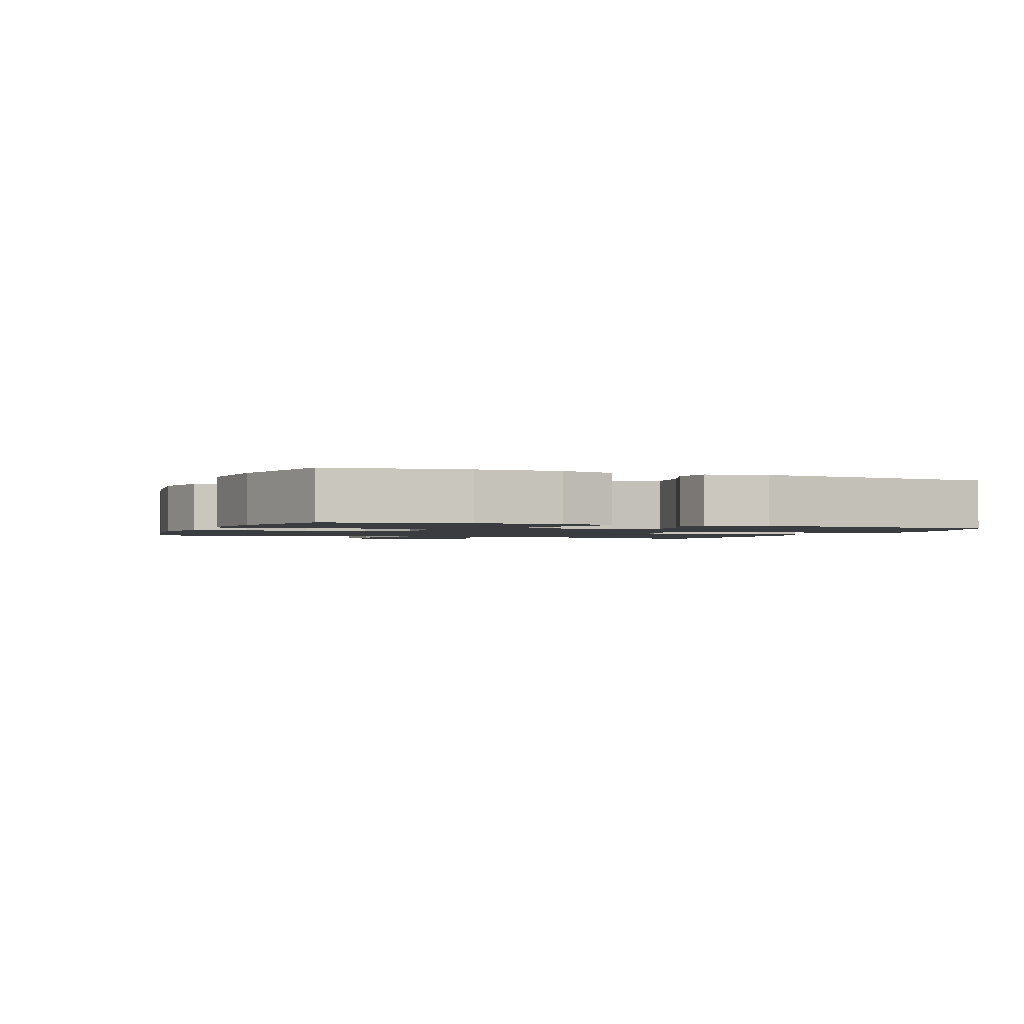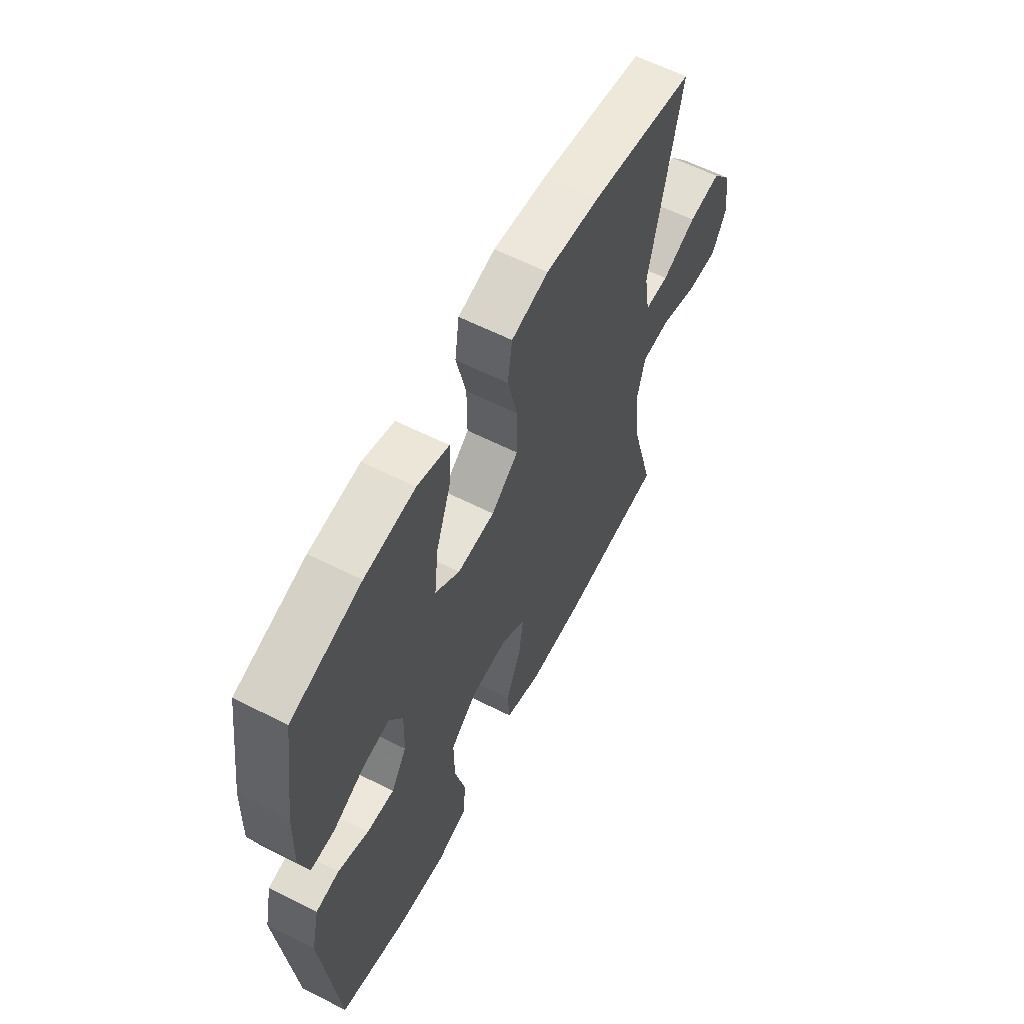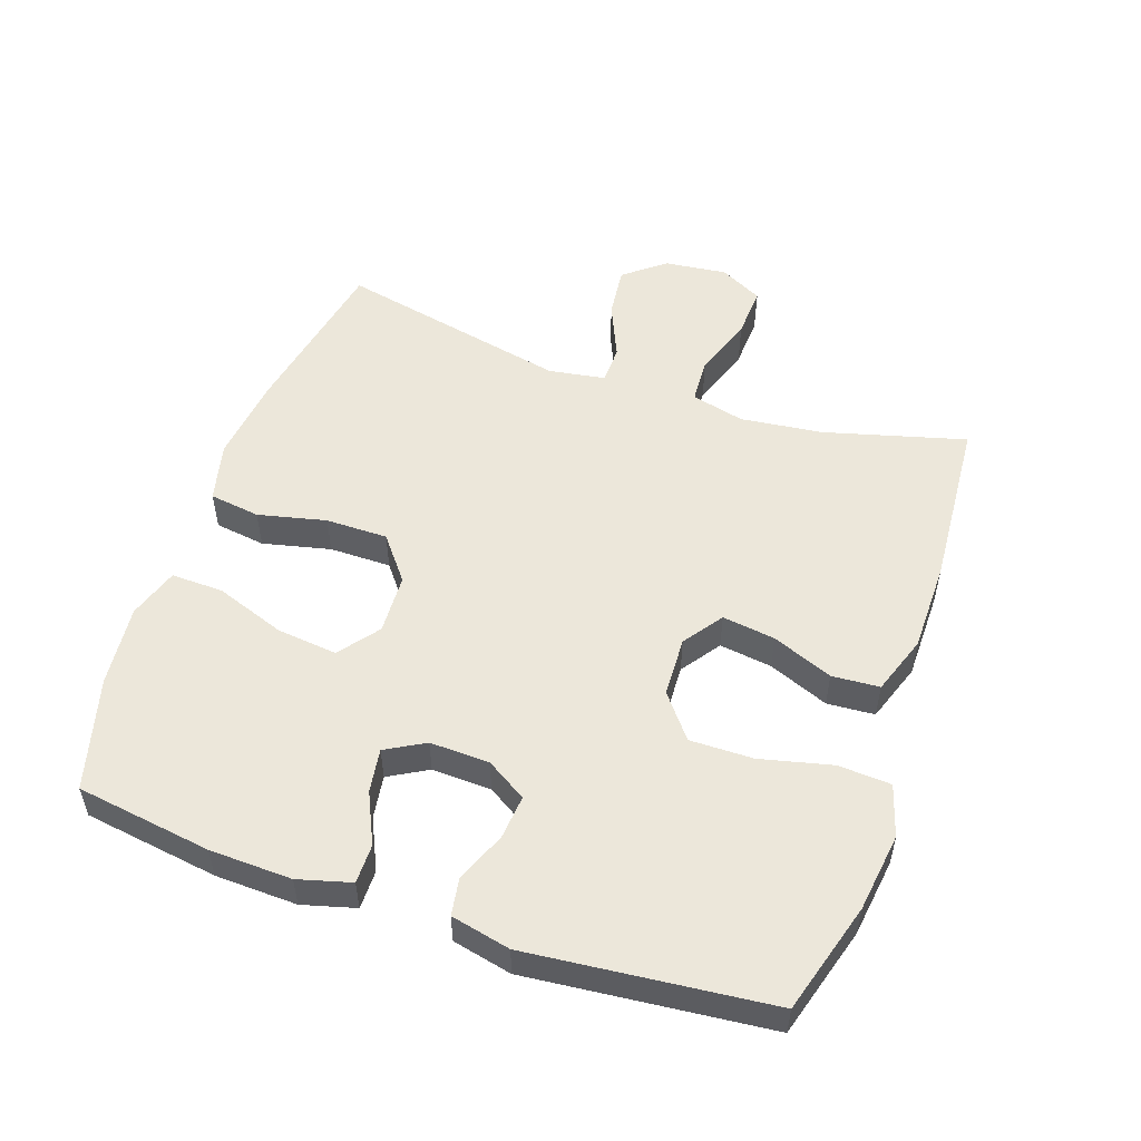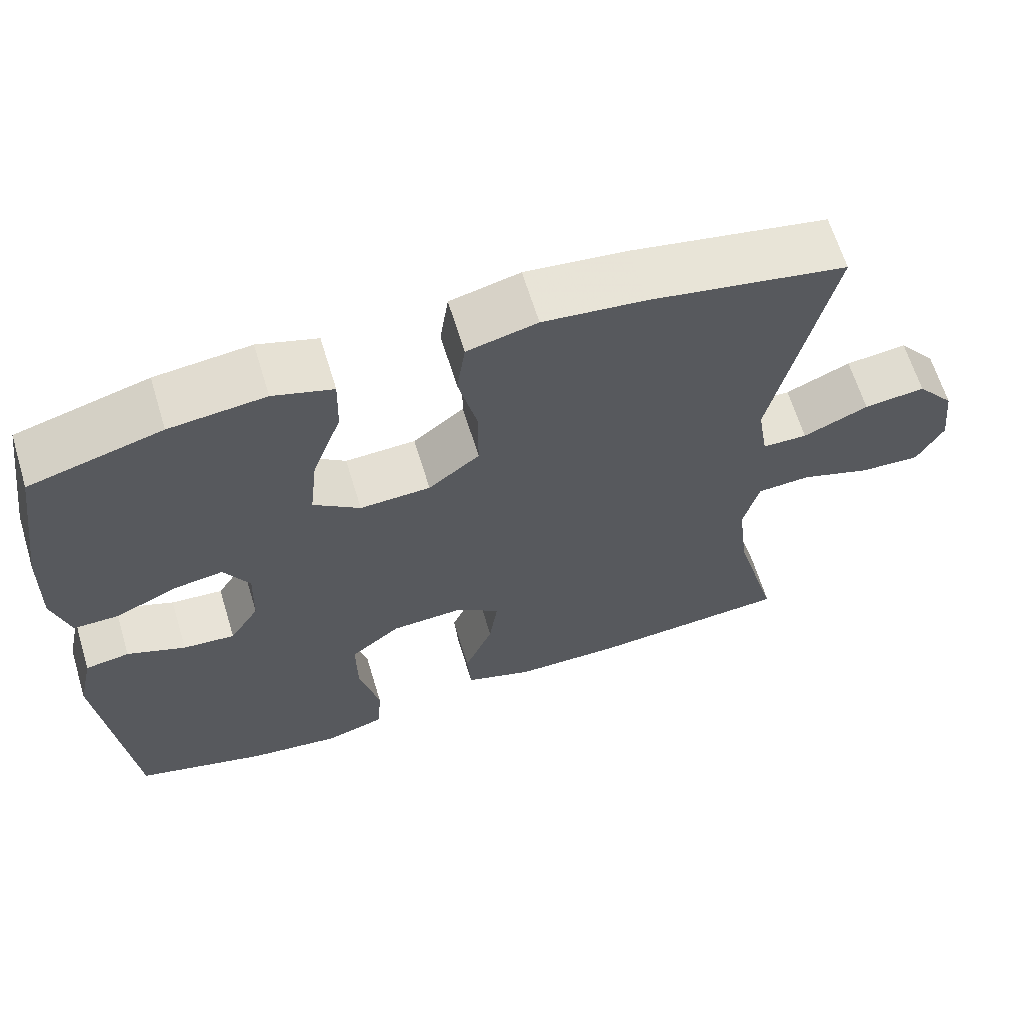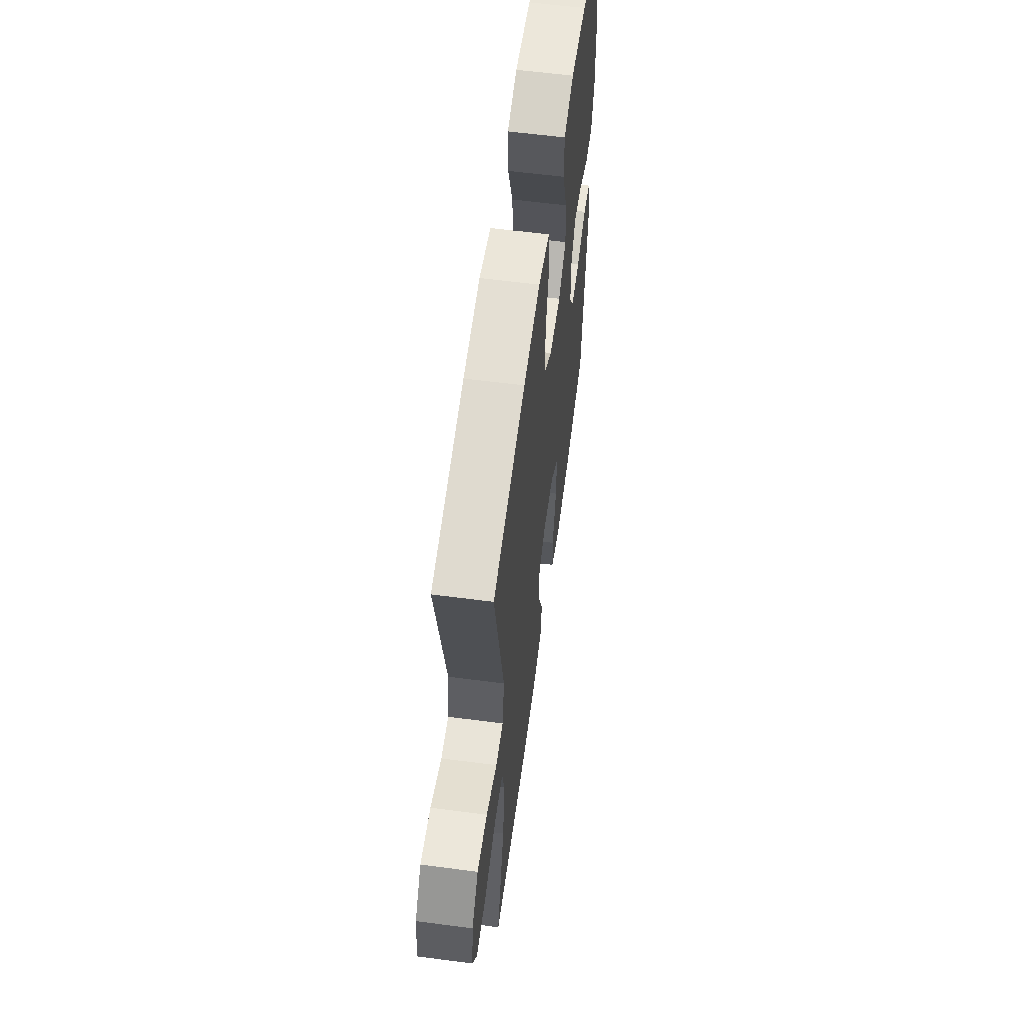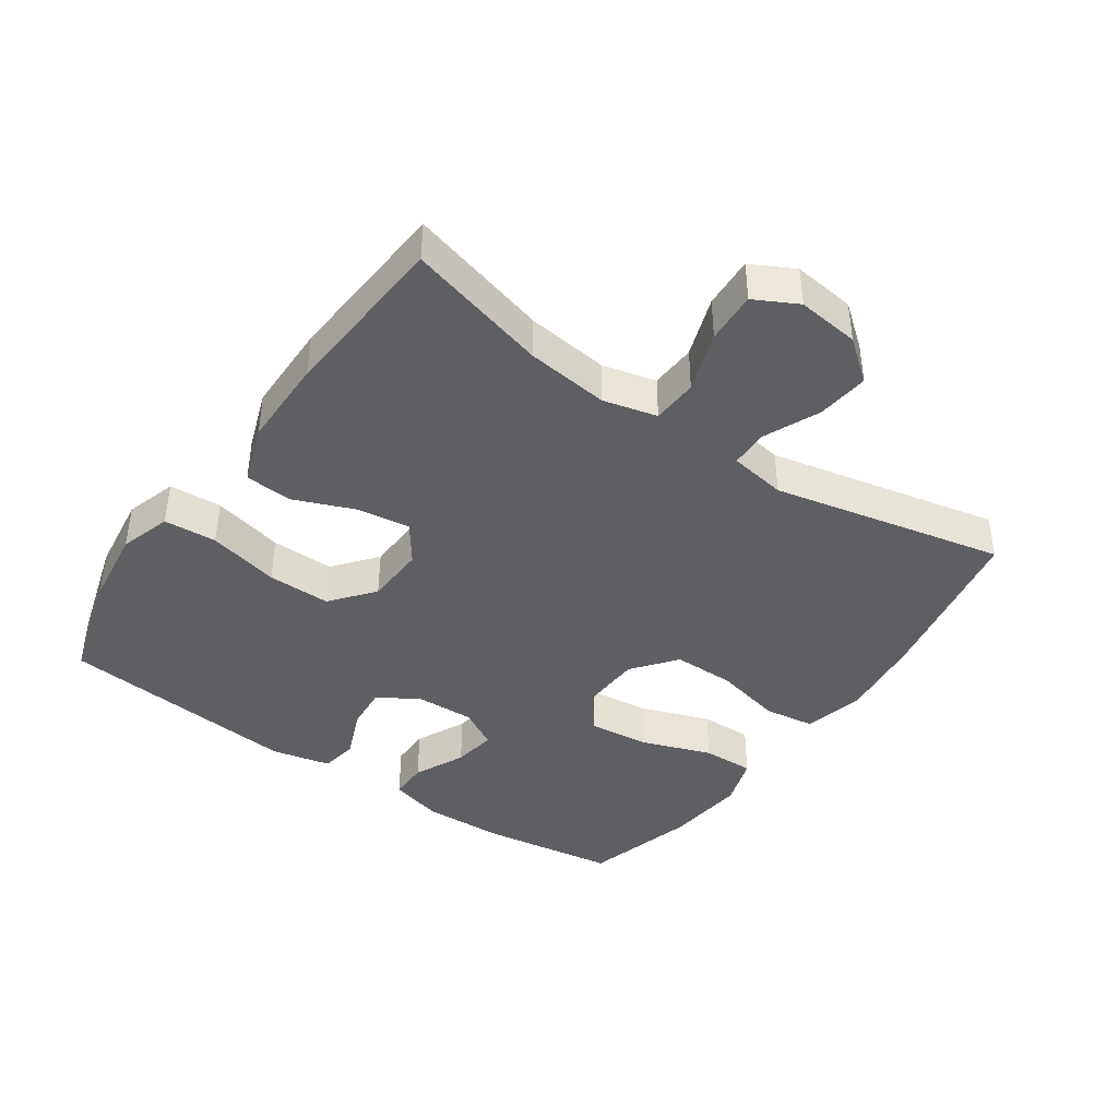
<metadata>
{"format":"obj","ext":"obj","renderer":"f3d","projection":"perspective","resolution":1024,"background":"white","views":[{"elev":-1.7,"azim":68.7,"up":"+Y"},{"elev":60.8,"azim":117.3,"up":"+Z"},{"elev":53.0,"azim":109.0,"up":"+Y"},{"elev":64.6,"azim":163.0,"up":"+Z"},{"elev":59.5,"azim":-82.3,"up":"+Z"},{"elev":-41.4,"azim":-124.8,"up":"+Y"}]}
</metadata>
<code>
v 0.5 0.07 -0.5
v 0.332 0.07 -0.549
v 0.213 0.07 -0.565
v 0.135 0.07 -0.541
v 0.13 0.07 -0.461
v 0.156 0.07 -0.353
v 0.157 0.07 -0.257
v 0.092 0.07 -0.205
v 0.001 0.07 -0.201
v -0.058 0.07 -0.243
v -0.047 0.07 -0.323
v -0.01 0.07 -0.415
v -0.015 0.07 -0.487
v -0.104 0.07 -0.518
v -0.241 0.07 -0.519
v -0.5 0.07 -0.5
v -0.442 0.07 -0.287
v -0.427 0.07 -0.162
v -0.447 0.07 -0.081
v -0.516 0.07 -0.077
v -0.608 0.07 -0.109
v -0.686 0.07 -0.113
v -0.72 0.07 -0.048
v -0.709 0.07 0.046
v -0.66 0.07 0.108
v -0.581 0.07 0.099
v -0.497 0.07 0.062
v -0.439 0.07 0.063
v -0.425 0.07 0.149
v -0.5 0.07 0.5
v -0.245 0.07 0.549
v -0.114 0.07 0.564
v -0.024 0.07 0.542
v -0.013 0.07 0.465
v -0.037 0.07 0.362
v -0.037 0.07 0.268
v 0.029 0.07 0.216
v 0.12 0.07 0.212
v 0.18 0.07 0.258
v 0.17 0.07 0.35
v 0.132 0.07 0.456
v 0.13 0.07 0.535
v 0.207 0.07 0.56
v 0.33 0.07 0.547
v 0.5 0.07 0.5
v 0.53 0.07 0.295
v 0.534 0.07 0.171
v 0.512 0.07 0.091
v 0.453 0.07 0.091
v 0.376 0.07 0.127
v 0.31 0.07 0.137
v 0.277 0.07 0.078
v 0.28 0.07 -0.012
v 0.318 0.07 -0.073
v 0.385 0.07 -0.067
v 0.46 0.07 -0.036
v 0.517 0.07 -0.045
v 0.537 0.07 -0.135
v 0.5 0 -0.5
v 0.332 0 -0.549
v 0.213 0 -0.565
v 0.135 0 -0.541
v 0.13 0 -0.461
v 0.156 0 -0.353
v 0.157 0 -0.257
v 0.092 0 -0.205
v 0.001 0 -0.201
v -0.058 0 -0.243
v -0.047 0 -0.323
v -0.01 0 -0.415
v -0.015 0 -0.487
v -0.104 0 -0.518
v -0.241 0 -0.519
v -0.5 0 -0.5
v -0.442 0 -0.287
v -0.427 0 -0.162
v -0.447 0 -0.081
v -0.516 0 -0.077
v -0.608 0 -0.109
v -0.686 0 -0.113
v -0.72 0 -0.048
v -0.709 0 0.046
v -0.66 0 0.108
v -0.581 0 0.099
v -0.497 0 0.062
v -0.439 0 0.063
v -0.425 0 0.149
v -0.5 0 0.5
v -0.245 0 0.549
v -0.114 0 0.564
v -0.024 0 0.542
v -0.013 0 0.465
v -0.037 0 0.362
v -0.037 0 0.268
v 0.029 0 0.216
v 0.12 0 0.212
v 0.18 0 0.258
v 0.17 0 0.35
v 0.132 0 0.456
v 0.13 0 0.535
v 0.207 0 0.56
v 0.33 0 0.547
v 0.5 0 0.5
v 0.53 0 0.295
v 0.534 0 0.171
v 0.512 0 0.091
v 0.453 0 0.091
v 0.376 0 0.127
v 0.31 0 0.137
v 0.277 0 0.078
v 0.28 0 -0.012
v 0.318 0 -0.073
v 0.385 0 -0.067
v 0.46 0 -0.036
v 0.517 0 -0.045
v 0.537 0 -0.135
f 4 5 6
f 3 4 6
f 2 3 6
f 1 2 6
f 58 1 6
f 57 58 6
f 56 57 6
f 55 56 6
f 54 55 6 7
f 53 54 7 8
f 52 53 8 9
f 51 52 9 10
f 48 49 50
f 47 48 50
f 46 47 50
f 45 46 50
f 44 45 50
f 43 44 50
f 42 43 50
f 41 42 50
f 40 41 50
f 39 40 50 51
f 38 39 51 10
f 33 34 35
f 32 33 35
f 31 32 35
f 30 31 35
f 29 30 35
f 28 29 35 36
f 25 26 27
f 24 25 27
f 23 24 27
f 22 23 27
f 21 22 27
f 20 21 27
f 19 20 27 28
f 28 36 37
f 19 28 37
f 18 19 37
f 15 16 17
f 14 15 17
f 13 14 17
f 12 13 17
f 11 12 17
f 10 11 17 18
f 10 18 37 38
f 64 63 62
f 64 62 61
f 64 61 60
f 64 60 59
f 64 59 116
f 64 116 115
f 64 115 114
f 64 114 113
f 65 64 113 112
f 66 65 112 111
f 67 66 111 110
f 68 67 110 109
f 108 107 106
f 108 106 105
f 108 105 104
f 108 104 103
f 108 103 102
f 108 102 101
f 108 101 100
f 108 100 99
f 108 99 98
f 109 108 98 97
f 68 109 97 96
f 93 92 91
f 93 91 90
f 93 90 89
f 93 89 88
f 93 88 87
f 94 93 87 86
f 85 84 83
f 85 83 82
f 85 82 81
f 85 81 80
f 85 80 79
f 85 79 78
f 86 85 78 77
f 95 94 86
f 95 86 77
f 95 77 76
f 75 74 73
f 75 73 72
f 75 72 71
f 75 71 70
f 75 70 69
f 76 75 69 68
f 96 95 76 68
f 1 59 60 2
f 2 60 61 3
f 3 61 62 4
f 4 62 63 5
f 5 63 64 6
f 6 64 65 7
f 7 65 66 8
f 8 66 67 9
f 9 67 68 10
f 10 68 69 11
f 11 69 70 12
f 12 70 71 13
f 13 71 72 14
f 14 72 73 15
f 15 73 74 16
f 16 74 75 17
f 17 75 76 18
f 18 76 77 19
f 19 77 78 20
f 20 78 79 21
f 21 79 80 22
f 22 80 81 23
f 23 81 82 24
f 24 82 83 25
f 25 83 84 26
f 26 84 85 27
f 27 85 86 28
f 28 86 87 29
f 29 87 88 30
f 30 88 89 31
f 31 89 90 32
f 32 90 91 33
f 33 91 92 34
f 34 92 93 35
f 35 93 94 36
f 36 94 95 37
f 37 95 96 38
f 38 96 97 39
f 39 97 98 40
f 40 98 99 41
f 41 99 100 42
f 42 100 101 43
f 43 101 102 44
f 44 102 103 45
f 45 103 104 46
f 46 104 105 47
f 47 105 106 48
f 48 106 107 49
f 49 107 108 50
f 50 108 109 51
f 51 109 110 52
f 52 110 111 53
f 53 111 112 54
f 54 112 113 55
f 55 113 114 56
f 56 114 115 57
f 57 115 116 58
f 58 116 59 1

</code>
